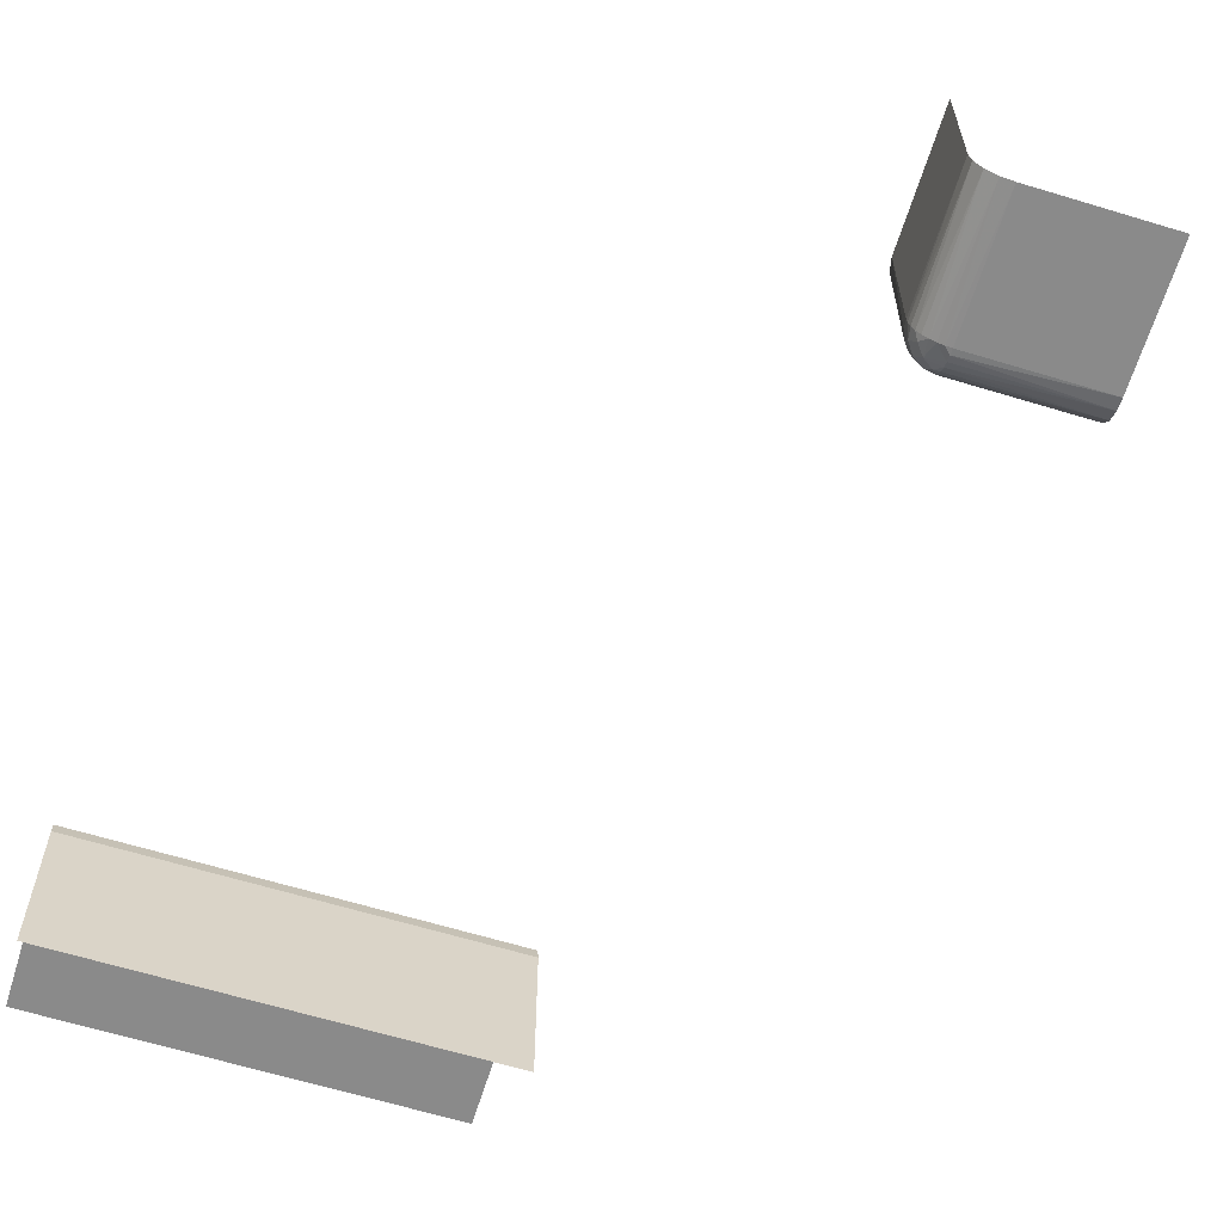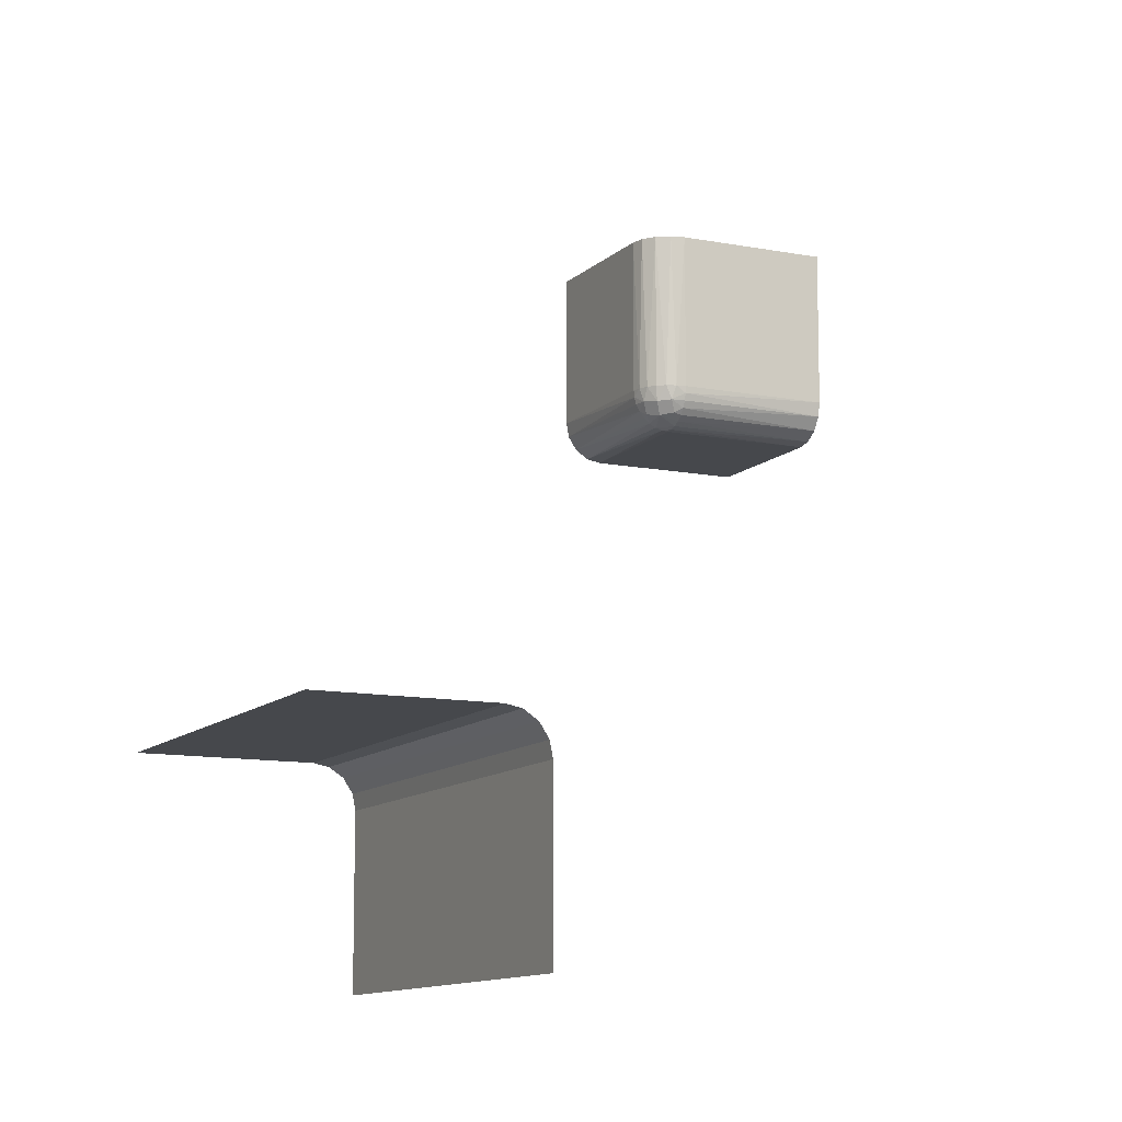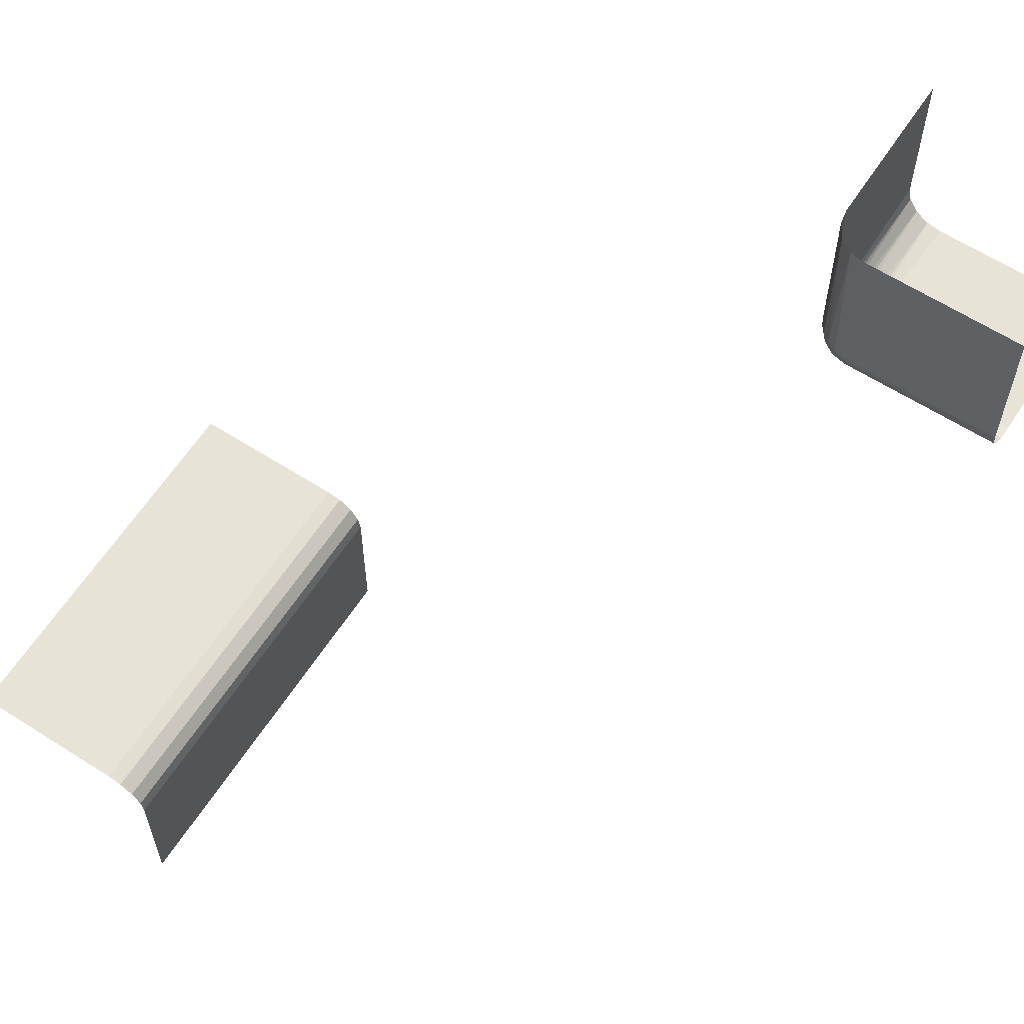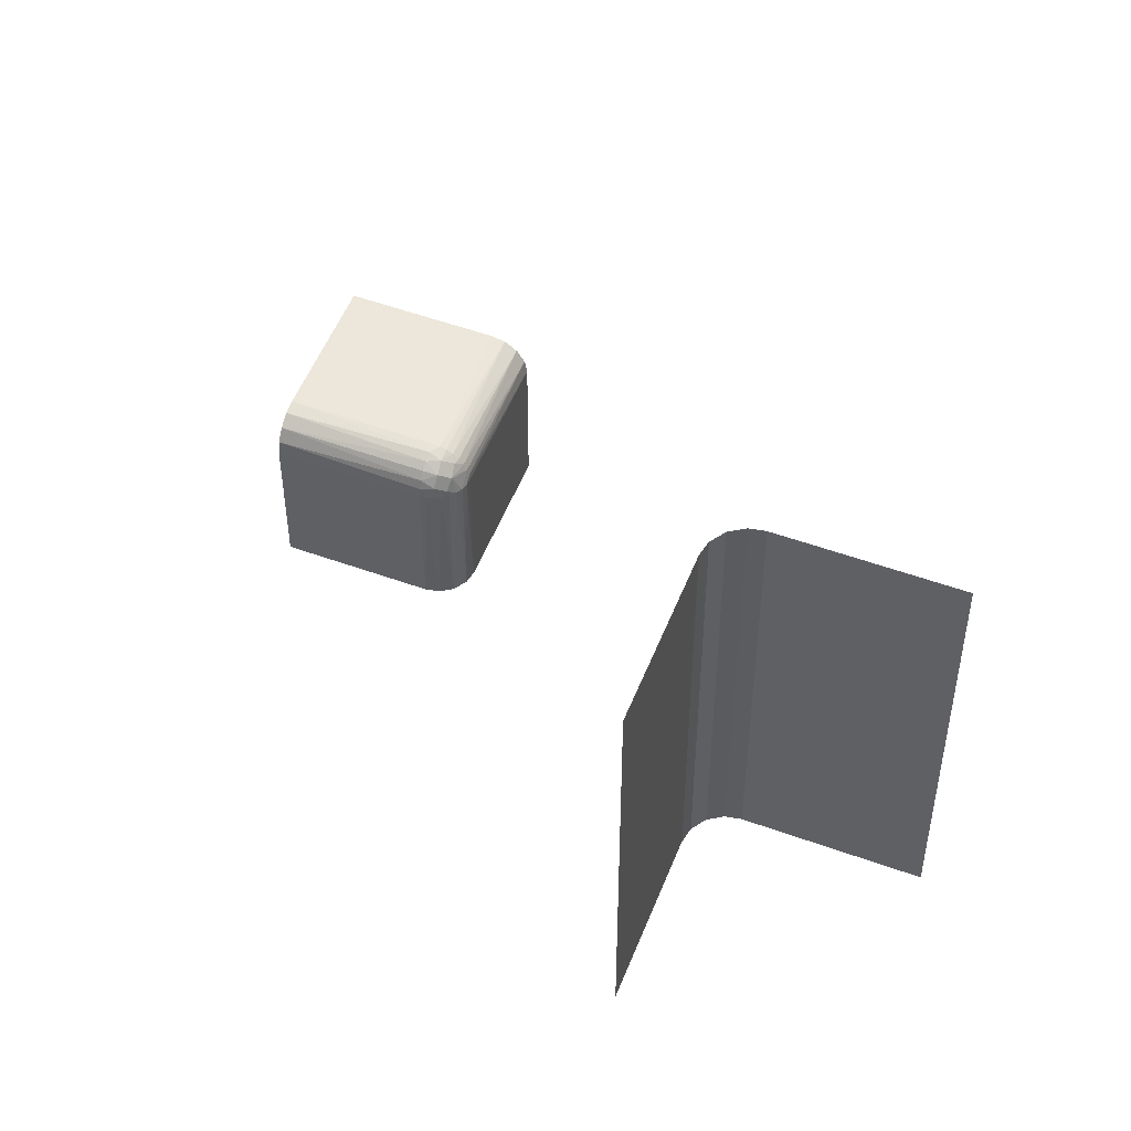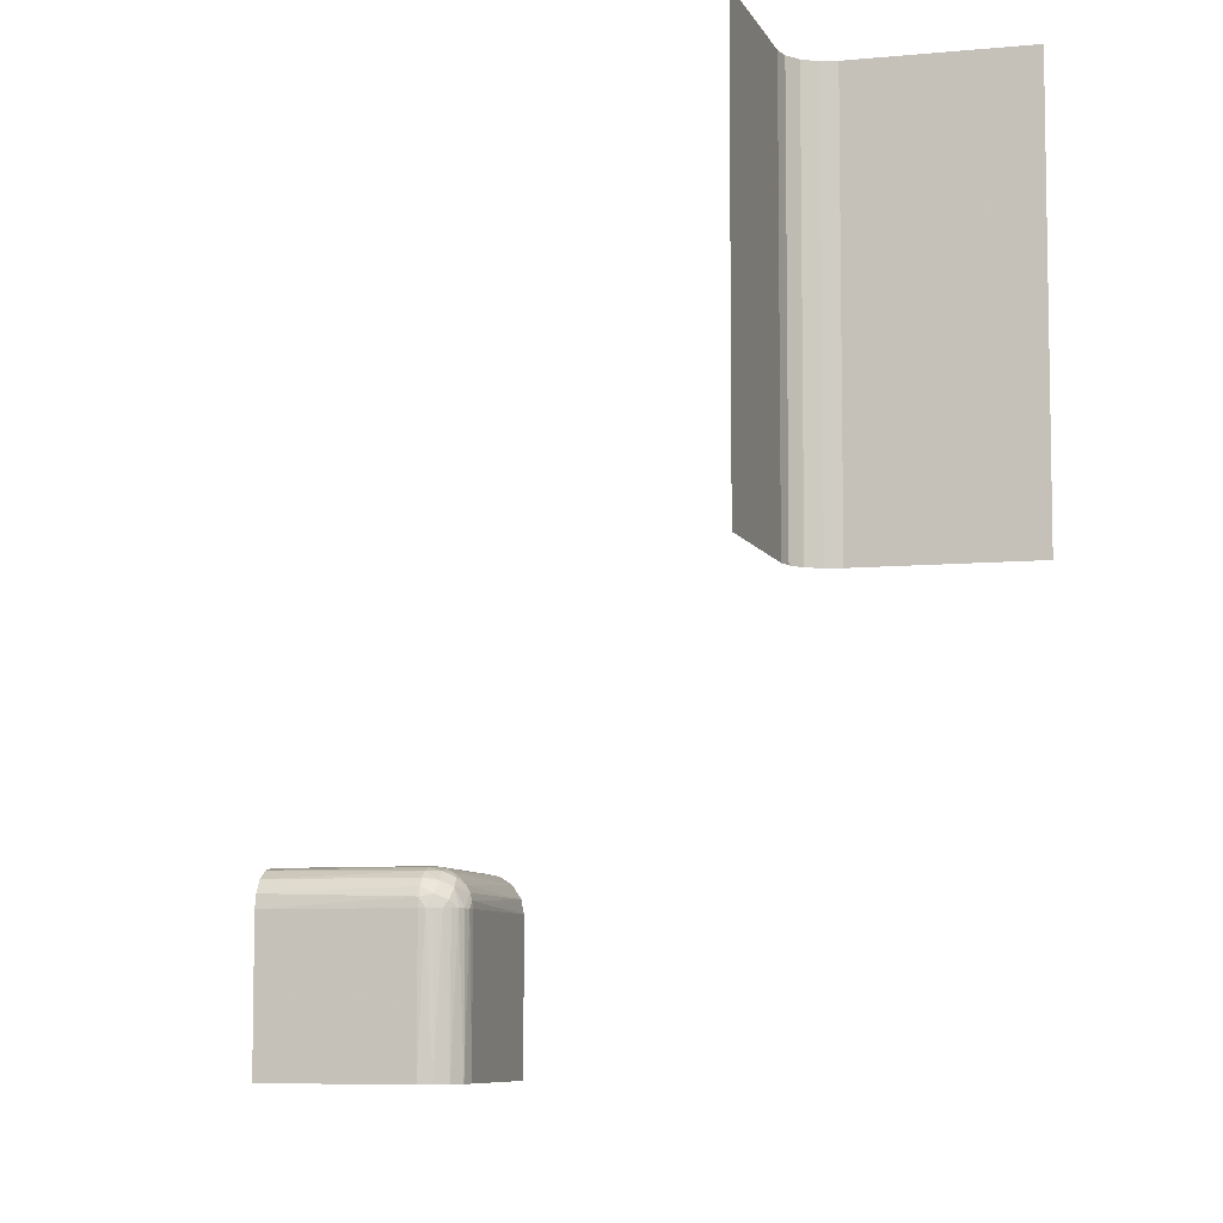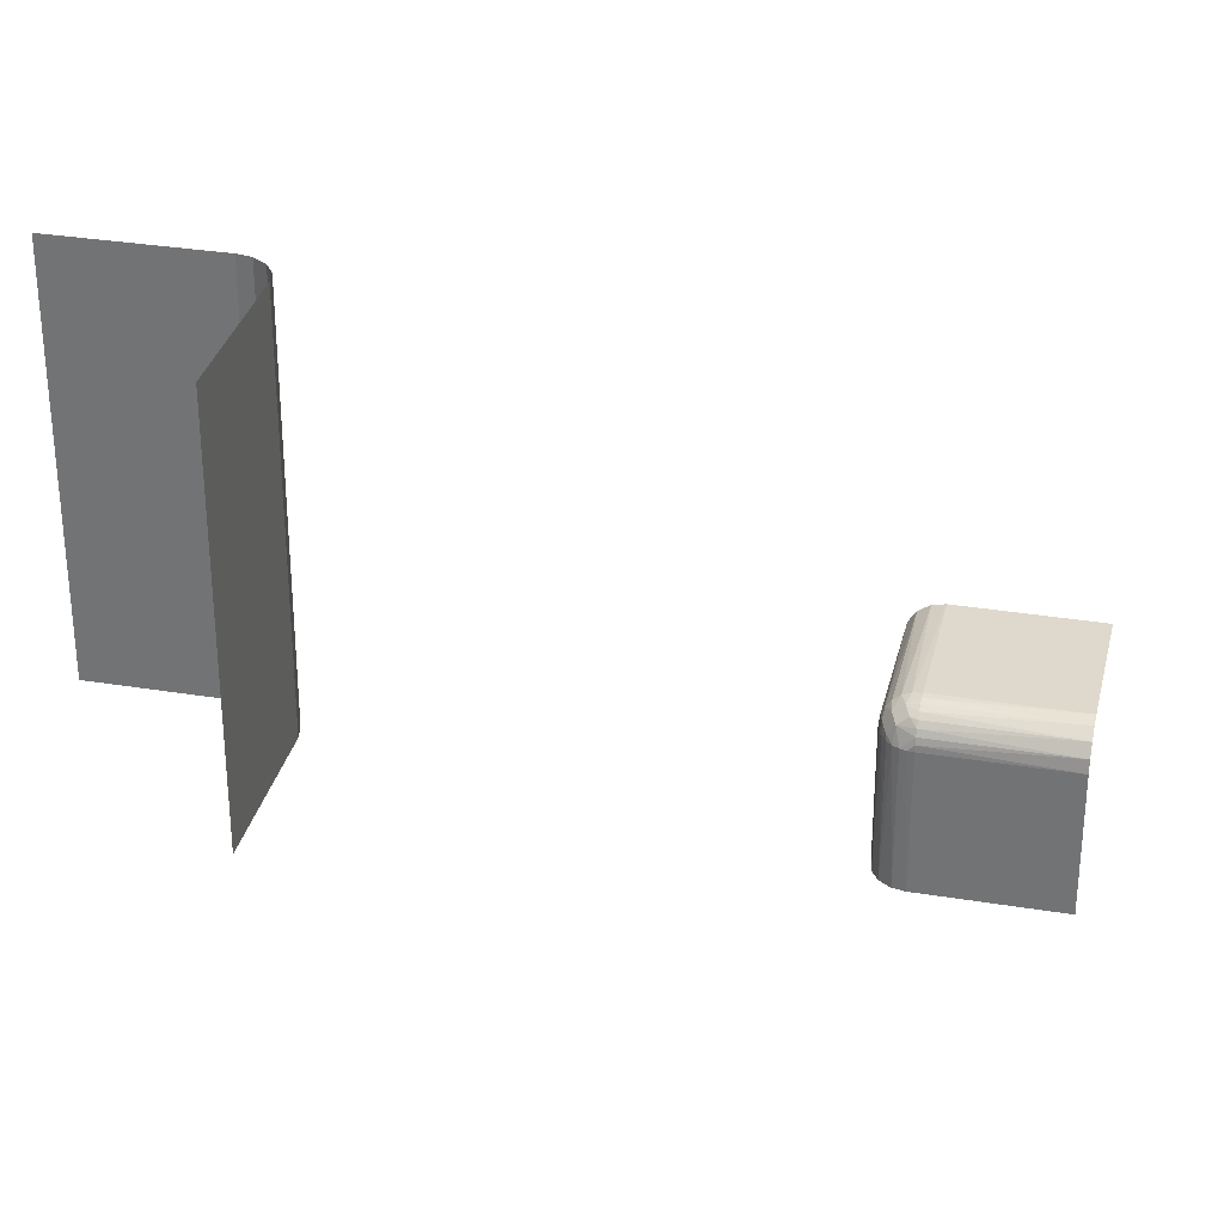
<metadata>
{"format":"obj","ext":"obj","renderer":"f3d","projection":"perspective","resolution":1024,"background":"white","views":[{"elev":-63.5,"azim":72.9,"up":"+Y"},{"elev":-11.1,"azim":-25.8,"up":"+Y"},{"elev":62.0,"azim":33.0,"up":"+Y"},{"elev":52.6,"azim":-68.7,"up":"+Z"},{"elev":-7.4,"azim":-74.4,"up":"+Z"},{"elev":31.9,"azim":13.0,"up":"+Z"}]}
</metadata>
<code>
v 0.4 0.25 -0.5
v 0.4 0.5 -0.25
v 0.2816 0.5 -0.2535
v 0.2816 0.2535 -0.5
v 0.2816 0.2535 -0.3
v -0.2646 -0.2646 0
v -0.2646 -0.2646 0.5
v 0.25 0.4 -0.5
v 0.25 0.3 -0.5
v 0.25 0.3 -0.3
v 0.25 0.5 -0.5
v 0.25 0.5 -0.3
v 0.25 0.5 -0.4
v 0.2508 0.2909 -0.3
v -0.2535 -0.2816 0
v -0.2535 -0.2816 0.5
v 0.2871 0.3 -0.2517
v -0.5 -0.25 0
v -0.5 -0.25 0.25
v -0.5 -0.25 0.5
v -0.3 -0.25 0
v -0.3 -0.25 0.5
v 0.3 0.2816 -0.2535
v 0.3 0.25 -0.5
v 0.3 0.25 -0.3
v 0.3 0.2508 -0.2909
v 0.3 0.3 -0.25
v 0.3 0.5 -0.25
v 0.3 0.2909 -0.2508
v 0.3 0.2535 -0.2816
v 0.3 0.2726 -0.2582
v 0.3 0.2646 -0.2646
v 0.3 0.2582 -0.2726
v 0.5 0.4 -0.25
v 0.5 0.2816 -0.2535
v 0.5 0.25 -0.5
v 0.5 0.25 -0.3
v 0.5 0.25 -0.4
v 0.5 0.3 -0.25
v 0.5 0.5 -0.25
v 0.5 0.2535 -0.2816
v 0.5 0.2646 -0.2646
v 0.2909 0.2508 -0.3
v 0.2829 0.282 -0.2566
v 0.2535 0.2816 -0.5
v 0.2535 0.2816 -0.3
v 0.2535 0.5 -0.2816
v 0.2901 0.2669 -0.2638
v 0.2634 0.2671 -0.2908
v -0.25 -0.5 0
v -0.25 -0.5 0.25
v -0.25 -0.5 0.5
v -0.25 -0.3 0
v -0.25 -0.3 0.5
v 0.2517 0.3 -0.2871
v 0.2671 0.2806 -0.2678
v 0.2726 0.2582 -0.3
v 0.2646 0.3 -0.2646
v 0.2646 0.5 -0.2646
v 0.2646 0.2646 -0.5
v 0.2646 0.2646 -0.3
v -0.2816 -0.2535 0
v -0.2816 -0.2535 0.5
v 0.2563 0.2821 -0.2836
v 0.275 0.3 -0.2567
v 0.2582 0.2726 -0.3
v 0.2567 0.3 -0.275
v 0.2748 0.2644 -0.2755
f 19 22 21
f 21 18 19
f 22 19 20
f 53 51 50
f 52 51 54
f 53 54 51
f 16 54 53
f 63 7 6
f 22 63 62
f 7 16 15
f 16 53 15
f 63 6 62
f 22 62 21
f 7 15 6
f 25 24 1
f 38 25 1
f 1 36 38
f 25 38 37
f 9 14 10
f 45 46 14
f 60 61 66
f 4 5 57
f 57 61 60
f 66 46 45
f 45 60 66
f 60 4 57
f 24 25 43
f 43 4 24
f 43 5 4
f 9 45 14
f 68 48 56
f 49 68 64
f 29 27 17
f 44 17 65
f 44 23 29
f 44 65 56
f 29 17 44
f 64 67 55
f 14 55 10
f 55 14 64
f 66 64 46
f 64 14 46
f 56 58 67
f 23 44 31
f 48 32 31
f 33 32 48
f 30 33 68
f 5 26 30
f 33 48 68
f 25 26 43
f 66 49 64
f 57 68 49
f 61 49 66
f 5 68 57
f 57 49 61
f 5 30 68
f 5 43 26
f 48 31 44
f 2 34 40
f 27 39 34
f 27 2 28
f 34 2 27
f 8 13 11
f 10 12 13
f 10 8 9
f 13 8 10
f 47 12 55
f 59 47 67
f 3 59 65
f 28 3 17
f 47 55 67
f 3 65 17
f 37 26 25
f 41 30 26
f 42 32 33
f 35 23 31
f 31 32 42
f 33 30 41
f 41 42 33
f 42 35 31
f 39 27 29
f 35 39 29
f 37 41 26
f 48 44 56
f 68 56 64
f 65 58 56
f 56 67 64
f 12 10 55
f 59 67 58
f 59 58 65
f 28 17 27
f 35 29 23

</code>
